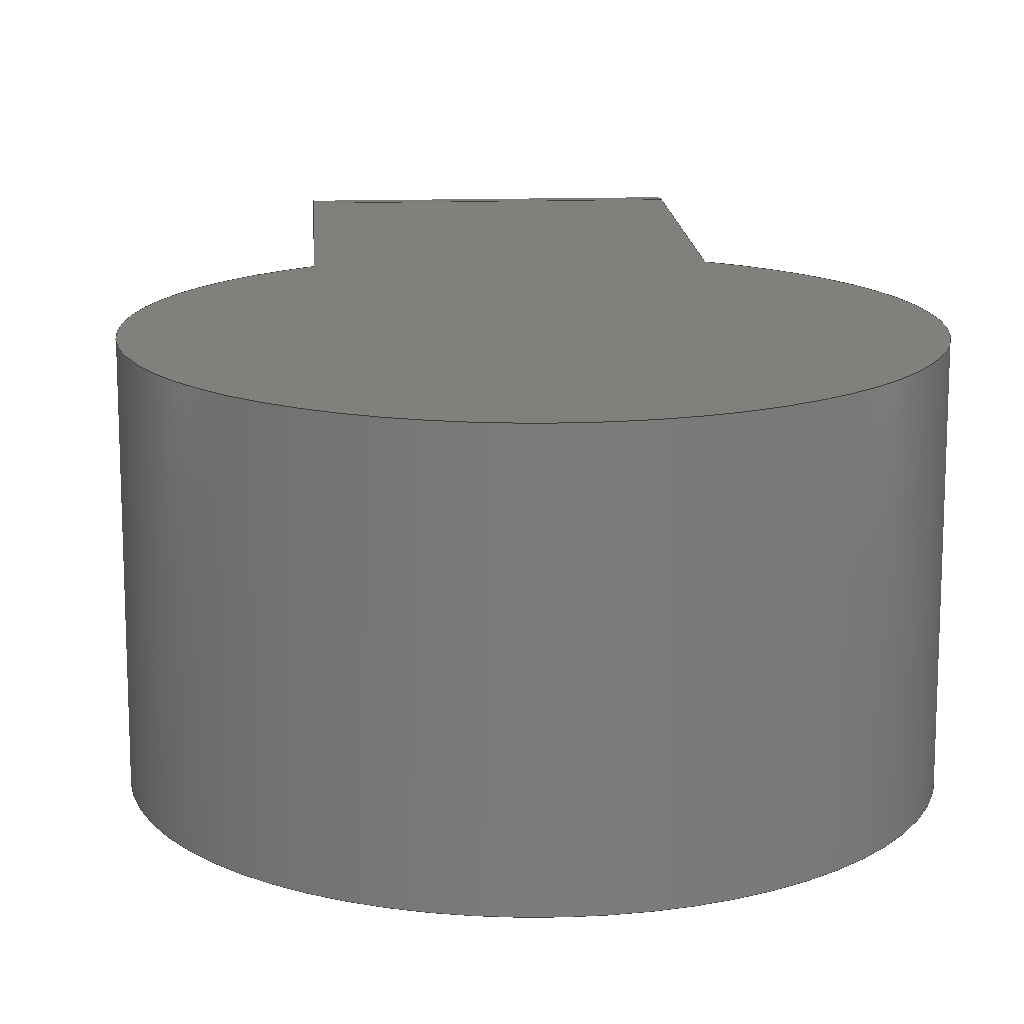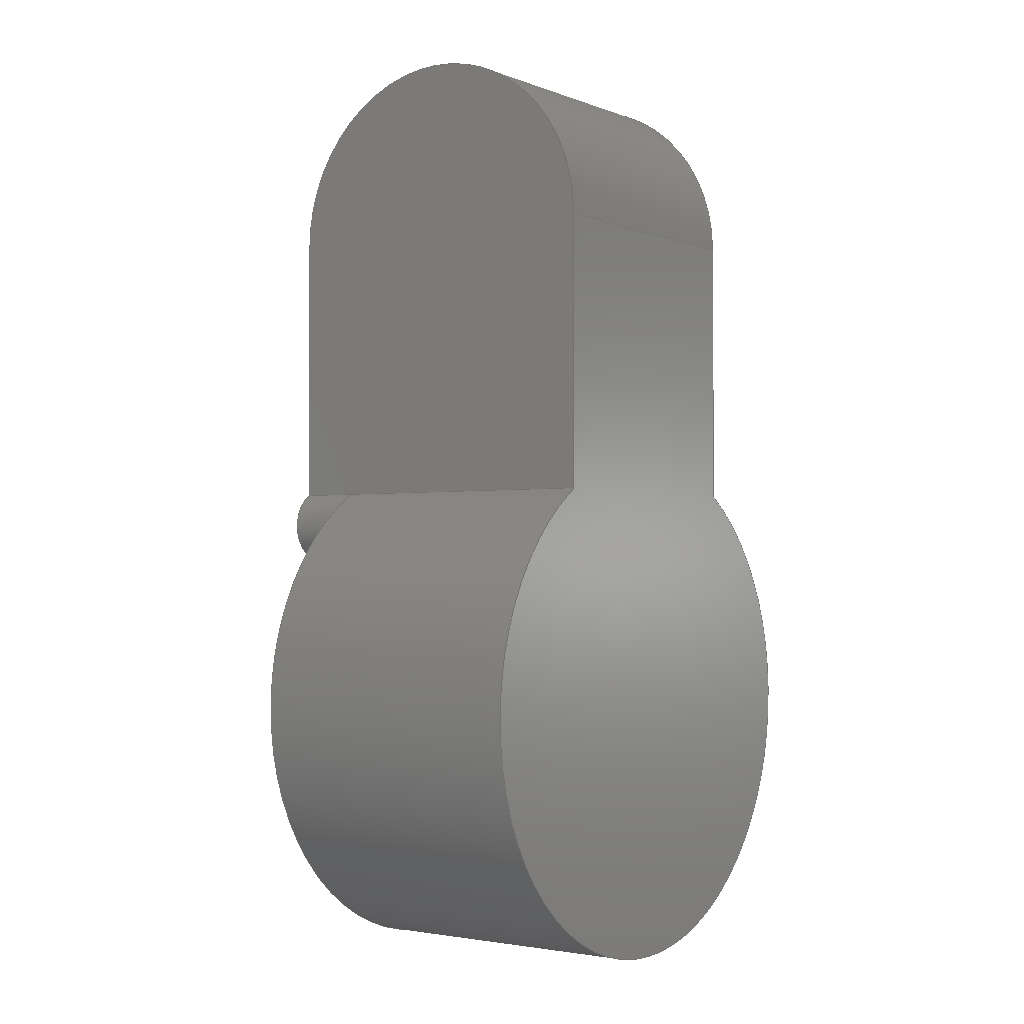
<metadata>
{"format":"step","ext":"step","renderer":"f3d","projection":"perspective","resolution":1024,"background":"white","views":[{"elev":15.0,"azim":176.3,"up":"+Y"},{"elev":-1.7,"azim":125.9,"up":"+Z"}]}
</metadata>
<code>
ISO-10303-21;
DATA;
#1=MECHANICAL_DESIGN_GEOMETRIC_PRESENTATION_REPRESENTATION('',(#4),#374);
#2=SHAPE_REPRESENTATION_RELATIONSHIP('SRR','None',#381,#3);
#3=ADVANCED_BREP_SHAPE_REPRESENTATION('',(#5),#373);
#4=STYLED_ITEM('',(#390),#5);
#5=MANIFOLD_SOLID_BREP('Solid1',#198);
#6=PLANE('',#222);
#7=PLANE('',#231);
#8=PLANE('',#233);
#9=PLANE('',#235);
#10=PLANE('',#239);
#11=PLANE('',#241);
#12=PLANE('',#242);
#13=FACE_OUTER_BOUND('',#25,.T.);
#14=FACE_OUTER_BOUND('',#26,.T.);
#15=FACE_OUTER_BOUND('',#27,.T.);
#16=FACE_OUTER_BOUND('',#28,.T.);
#17=FACE_OUTER_BOUND('',#29,.T.);
#18=FACE_OUTER_BOUND('',#30,.T.);
#19=FACE_OUTER_BOUND('',#31,.T.);
#20=FACE_OUTER_BOUND('',#32,.T.);
#21=FACE_OUTER_BOUND('',#33,.T.);
#22=FACE_OUTER_BOUND('',#34,.T.);
#23=FACE_OUTER_BOUND('',#35,.T.);
#24=FACE_OUTER_BOUND('',#36,.T.);
#25=EDGE_LOOP('',(#125,#126,#127,#128,#129));
#26=EDGE_LOOP('',(#130,#131,#132));
#27=EDGE_LOOP('',(#133,#134,#135,#136));
#28=EDGE_LOOP('',(#137,#138,#139,#140,#141));
#29=EDGE_LOOP('',(#142,#143,#144,#145));
#30=EDGE_LOOP('',(#146,#147,#148));
#31=EDGE_LOOP('',(#149,#150,#151,#152,#153,#154));
#32=EDGE_LOOP('',(#155,#156,#157,#158));
#33=EDGE_LOOP('',(#159,#160,#161,#162));
#34=EDGE_LOOP('',(#163,#164,#165,#166,#167,#168));
#35=EDGE_LOOP('',(#169,#170,#171,#172,#173,#174));
#36=EDGE_LOOP('',(#175,#176,#177,#178,#179,#180));
#37=LINE('',#318,#51);
#38=LINE('',#323,#52);
#39=LINE('',#327,#53);
#40=LINE('',#332,#54);
#41=LINE('',#338,#55);
#42=LINE('',#346,#56);
#43=LINE('',#350,#57);
#44=LINE('',#352,#58);
#45=LINE('',#353,#59);
#46=LINE('',#358,#60);
#47=LINE('',#364,#61);
#48=LINE('',#365,#62);
#49=LINE('',#367,#63);
#50=LINE('',#369,#64);
#51=VECTOR('',#250,10);
#52=VECTOR('',#255,10);
#53=VECTOR('',#260,10);
#54=VECTOR('',#265,10);
#55=VECTOR('',#272,10);
#56=VECTOR('',#283,10);
#57=VECTOR('',#288,10);
#58=VECTOR('',#289,10);
#59=VECTOR('',#290,10);
#60=VECTOR('',#295,10);
#61=VECTOR('',#302,10);
#62=VECTOR('',#303,10);
#63=VECTOR('',#306,10);
#64=VECTOR('',#309,10);
#65=CIRCLE('',#219,5.75);
#66=CIRCLE('',#220,5.75);
#67=CIRCLE('',#221,5.75);
#68=CIRCLE('',#223,39.5);
#69=CIRCLE('',#225,28);
#70=CIRCLE('',#226,28);
#71=CIRCLE('',#228,5.75);
#72=CIRCLE('',#229,5.75);
#73=CIRCLE('',#230,5.75);
#74=CIRCLE('',#232,39.5);
#75=CIRCLE('',#234,39.5);
#76=CIRCLE('',#237,26.5);
#77=CIRCLE('',#238,26.5);
#78=CIRCLE('',#240,39.5);
#79=VERTEX_POINT('',#314);
#80=VERTEX_POINT('',#315);
#81=VERTEX_POINT('',#317);
#82=VERTEX_POINT('',#319);
#83=VERTEX_POINT('',#321);
#84=VERTEX_POINT('',#325);
#85=VERTEX_POINT('',#329);
#86=VERTEX_POINT('',#331);
#87=VERTEX_POINT('',#335);
#88=VERTEX_POINT('',#337);
#89=VERTEX_POINT('',#339);
#90=VERTEX_POINT('',#345);
#91=VERTEX_POINT('',#349);
#92=VERTEX_POINT('',#351);
#93=VERTEX_POINT('',#355);
#94=VERTEX_POINT('',#357);
#95=VERTEX_POINT('',#361);
#96=VERTEX_POINT('',#362);
#97=EDGE_CURVE('',#79,#80,#65,.T.);
#98=EDGE_CURVE('',#80,#81,#37,.T.);
#99=EDGE_CURVE('',#82,#81,#66,.T.);
#100=EDGE_CURVE('',#83,#82,#67,.T.);
#101=EDGE_CURVE('',#79,#83,#38,.T.);
#102=EDGE_CURVE('',#82,#84,#68,.T.);
#103=EDGE_CURVE('',#84,#83,#39,.T.);
#104=EDGE_CURVE('',#80,#85,#69,.T.);
#105=EDGE_CURVE('',#85,#86,#40,.T.);
#106=EDGE_CURVE('',#81,#86,#70,.T.);
#107=EDGE_CURVE('',#85,#87,#71,.T.);
#108=EDGE_CURVE('',#87,#88,#41,.T.);
#109=EDGE_CURVE('',#89,#88,#72,.T.);
#110=EDGE_CURVE('',#86,#89,#73,.T.);
#111=EDGE_CURVE('',#89,#82,#74,.T.);
#112=EDGE_CURVE('',#88,#90,#42,.T.);
#113=EDGE_CURVE('',#90,#89,#75,.T.);
#114=EDGE_CURVE('',#91,#79,#43,.T.);
#115=EDGE_CURVE('',#92,#91,#44,.T.);
#116=EDGE_CURVE('',#87,#92,#45,.T.);
#117=EDGE_CURVE('',#93,#91,#76,.T.);
#118=EDGE_CURVE('',#93,#94,#46,.T.);
#119=EDGE_CURVE('',#92,#94,#77,.T.);
#120=EDGE_CURVE('',#95,#96,#78,.T.);
#121=EDGE_CURVE('',#94,#95,#47,.T.);
#122=EDGE_CURVE('',#96,#93,#48,.T.);
#123=EDGE_CURVE('',#84,#96,#49,.T.);
#124=EDGE_CURVE('',#95,#90,#50,.T.);
#125=ORIENTED_EDGE('',*,*,#97,.T.);
#126=ORIENTED_EDGE('',*,*,#98,.T.);
#127=ORIENTED_EDGE('',*,*,#99,.F.);
#128=ORIENTED_EDGE('',*,*,#100,.F.);
#129=ORIENTED_EDGE('',*,*,#101,.F.);
#130=ORIENTED_EDGE('',*,*,#100,.T.);
#131=ORIENTED_EDGE('',*,*,#102,.T.);
#132=ORIENTED_EDGE('',*,*,#103,.T.);
#133=ORIENTED_EDGE('',*,*,#104,.T.);
#134=ORIENTED_EDGE('',*,*,#105,.T.);
#135=ORIENTED_EDGE('',*,*,#106,.F.);
#136=ORIENTED_EDGE('',*,*,#98,.F.);
#137=ORIENTED_EDGE('',*,*,#107,.T.);
#138=ORIENTED_EDGE('',*,*,#108,.T.);
#139=ORIENTED_EDGE('',*,*,#109,.F.);
#140=ORIENTED_EDGE('',*,*,#110,.F.);
#141=ORIENTED_EDGE('',*,*,#105,.F.);
#142=ORIENTED_EDGE('',*,*,#110,.T.);
#143=ORIENTED_EDGE('',*,*,#111,.T.);
#144=ORIENTED_EDGE('',*,*,#99,.T.);
#145=ORIENTED_EDGE('',*,*,#106,.T.);
#146=ORIENTED_EDGE('',*,*,#112,.T.);
#147=ORIENTED_EDGE('',*,*,#113,.T.);
#148=ORIENTED_EDGE('',*,*,#109,.T.);
#149=ORIENTED_EDGE('',*,*,#114,.F.);
#150=ORIENTED_EDGE('',*,*,#115,.F.);
#151=ORIENTED_EDGE('',*,*,#116,.F.);
#152=ORIENTED_EDGE('',*,*,#107,.F.);
#153=ORIENTED_EDGE('',*,*,#104,.F.);
#154=ORIENTED_EDGE('',*,*,#97,.F.);
#155=ORIENTED_EDGE('',*,*,#117,.F.);
#156=ORIENTED_EDGE('',*,*,#118,.T.);
#157=ORIENTED_EDGE('',*,*,#119,.F.);
#158=ORIENTED_EDGE('',*,*,#115,.T.);
#159=ORIENTED_EDGE('',*,*,#120,.F.);
#160=ORIENTED_EDGE('',*,*,#121,.F.);
#161=ORIENTED_EDGE('',*,*,#118,.F.);
#162=ORIENTED_EDGE('',*,*,#122,.F.);
#163=ORIENTED_EDGE('',*,*,#114,.T.);
#164=ORIENTED_EDGE('',*,*,#101,.T.);
#165=ORIENTED_EDGE('',*,*,#103,.F.);
#166=ORIENTED_EDGE('',*,*,#123,.T.);
#167=ORIENTED_EDGE('',*,*,#122,.T.);
#168=ORIENTED_EDGE('',*,*,#117,.T.);
#169=ORIENTED_EDGE('',*,*,#116,.T.);
#170=ORIENTED_EDGE('',*,*,#119,.T.);
#171=ORIENTED_EDGE('',*,*,#121,.T.);
#172=ORIENTED_EDGE('',*,*,#124,.T.);
#173=ORIENTED_EDGE('',*,*,#112,.F.);
#174=ORIENTED_EDGE('',*,*,#108,.F.);
#175=ORIENTED_EDGE('',*,*,#102,.F.);
#176=ORIENTED_EDGE('',*,*,#111,.F.);
#177=ORIENTED_EDGE('',*,*,#113,.F.);
#178=ORIENTED_EDGE('',*,*,#124,.F.);
#179=ORIENTED_EDGE('',*,*,#120,.T.);
#180=ORIENTED_EDGE('',*,*,#123,.F.);
#181=CYLINDRICAL_SURFACE('',#218,5.75);
#182=CYLINDRICAL_SURFACE('',#224,28);
#183=CYLINDRICAL_SURFACE('',#227,5.75);
#184=CYLINDRICAL_SURFACE('',#236,26.5);
#185=CYLINDRICAL_SURFACE('',#243,39.5);
#186=ADVANCED_FACE('',(#13),#181,.T.);
#187=ADVANCED_FACE('',(#14),#6,.F.);
#188=ADVANCED_FACE('',(#15),#182,.F.);
#189=ADVANCED_FACE('',(#16),#183,.T.);
#190=ADVANCED_FACE('',(#17),#7,.F.);
#191=ADVANCED_FACE('',(#18),#8,.F.);
#192=ADVANCED_FACE('',(#19),#9,.F.);
#193=ADVANCED_FACE('',(#20),#184,.T.);
#194=ADVANCED_FACE('',(#21),#10,.T.);
#195=ADVANCED_FACE('',(#22),#11,.F.);
#196=ADVANCED_FACE('',(#23),#12,.F.);
#197=ADVANCED_FACE('',(#24),#185,.T.);
#198=CLOSED_SHELL('',(#186,#187,#188,#189,#190,#191,#192,#193,#194,#195,
#196,#197));
#199=DERIVED_UNIT_ELEMENT(#201,1);
#200=DERIVED_UNIT_ELEMENT(#376,3);
#201=(
MASS_UNIT()
NAMED_UNIT(*)
SI_UNIT($,.GRAM.)
);
#202=DERIVED_UNIT((#199,#200));
#203=MEASURE_REPRESENTATION_ITEM('density measure',
POSITIVE_RATIO_MEASURE(1),#202);
#204=PROPERTY_DEFINITION_REPRESENTATION(#209,#206);
#205=PROPERTY_DEFINITION_REPRESENTATION(#210,#207);
#206=REPRESENTATION('material name',(#208),#373);
#207=REPRESENTATION('density',(#203),#373);
#208=DESCRIPTIVE_REPRESENTATION_ITEM('Generic','Generic');
#209=PROPERTY_DEFINITION('material property','material name',#383);
#210=PROPERTY_DEFINITION('material property','density of part',#383);
#211=DATE_TIME_ROLE('creation_date');
#212=APPLIED_DATE_AND_TIME_ASSIGNMENT(#213,#211,(#383));
#213=DATE_AND_TIME(#214,#215);
#214=CALENDAR_DATE(2021,21,1);
#215=LOCAL_TIME(15,20,34,#216);
#216=COORDINATED_UNIVERSAL_TIME_OFFSET(0,0,.BEHIND.);
#217=AXIS2_PLACEMENT_3D('placement',#312,#244,#245);
#218=AXIS2_PLACEMENT_3D('',#313,#246,#247);
#219=AXIS2_PLACEMENT_3D('',#316,#248,#249);
#220=AXIS2_PLACEMENT_3D('',#320,#251,#252);
#221=AXIS2_PLACEMENT_3D('',#322,#253,#254);
#222=AXIS2_PLACEMENT_3D('',#324,#256,#257);
#223=AXIS2_PLACEMENT_3D('',#326,#258,#259);
#224=AXIS2_PLACEMENT_3D('',#328,#261,#262);
#225=AXIS2_PLACEMENT_3D('',#330,#263,#264);
#226=AXIS2_PLACEMENT_3D('',#333,#266,#267);
#227=AXIS2_PLACEMENT_3D('',#334,#268,#269);
#228=AXIS2_PLACEMENT_3D('',#336,#270,#271);
#229=AXIS2_PLACEMENT_3D('',#340,#273,#274);
#230=AXIS2_PLACEMENT_3D('',#341,#275,#276);
#231=AXIS2_PLACEMENT_3D('',#342,#277,#278);
#232=AXIS2_PLACEMENT_3D('',#343,#279,#280);
#233=AXIS2_PLACEMENT_3D('',#344,#281,#282);
#234=AXIS2_PLACEMENT_3D('',#347,#284,#285);
#235=AXIS2_PLACEMENT_3D('',#348,#286,#287);
#236=AXIS2_PLACEMENT_3D('',#354,#291,#292);
#237=AXIS2_PLACEMENT_3D('',#356,#293,#294);
#238=AXIS2_PLACEMENT_3D('',#359,#296,#297);
#239=AXIS2_PLACEMENT_3D('',#360,#298,#299);
#240=AXIS2_PLACEMENT_3D('',#363,#300,#301);
#241=AXIS2_PLACEMENT_3D('',#366,#304,#305);
#242=AXIS2_PLACEMENT_3D('',#368,#307,#308);
#243=AXIS2_PLACEMENT_3D('',#370,#310,#311);
#244=DIRECTION('axis',(0,0,1));
#245=DIRECTION('refdir',(1,0,0));
#246=DIRECTION('center_axis',(0,-1,0));
#247=DIRECTION('ref_axis',(0.8577,0,-0.5142));
#248=DIRECTION('center_axis',(0,1,0));
#249=DIRECTION('ref_axis',(-1,0,0));
#250=DIRECTION('',(0,1,0));
#251=DIRECTION('center_axis',(0,1,0));
#252=DIRECTION('ref_axis',(-1,0,0));
#253=DIRECTION('center_axis',(0,1,0));
#254=DIRECTION('ref_axis',(-1,0,0));
#255=DIRECTION('',(0,1,0));
#256=DIRECTION('center_axis',(0,1,0));
#257=DIRECTION('ref_axis',(0,0,1));
#258=DIRECTION('center_axis',(0,-1,0));
#259=DIRECTION('ref_axis',(-1,0,0));
#260=DIRECTION('',(4.527e-12,0,-1));
#261=DIRECTION('center_axis',(0,-1,0));
#262=DIRECTION('ref_axis',(1,0,0));
#263=DIRECTION('center_axis',(0,-1,0));
#264=DIRECTION('ref_axis',(1,0,0));
#265=DIRECTION('',(0,1,0));
#266=DIRECTION('center_axis',(0,-1,0));
#267=DIRECTION('ref_axis',(1,0,0));
#268=DIRECTION('center_axis',(0,-1,0));
#269=DIRECTION('ref_axis',(-1,0,0));
#270=DIRECTION('center_axis',(0,1,0));
#271=DIRECTION('ref_axis',(-1,0,0));
#272=DIRECTION('',(0,1,0));
#273=DIRECTION('center_axis',(0,1,0));
#274=DIRECTION('ref_axis',(-1,0,0));
#275=DIRECTION('center_axis',(0,1,0));
#276=DIRECTION('ref_axis',(-1,0,0));
#277=DIRECTION('center_axis',(0,1,0));
#278=DIRECTION('ref_axis',(0,0,1));
#279=DIRECTION('center_axis',(0,-1,0));
#280=DIRECTION('ref_axis',(-1,0,0));
#281=DIRECTION('center_axis',(0,1,0));
#282=DIRECTION('ref_axis',(0,0,1));
#283=DIRECTION('',(0,0,1));
#284=DIRECTION('center_axis',(0,-1,0));
#285=DIRECTION('ref_axis',(-1,0,0));
#286=DIRECTION('center_axis',(0,1,0));
#287=DIRECTION('ref_axis',(0,0,1));
#288=DIRECTION('',(-3.553e-16,0,-1));
#289=DIRECTION('',(1,0,9.504e-32));
#290=DIRECTION('',(0,0,1));
#291=DIRECTION('center_axis',(-1,0,0));
#292=DIRECTION('ref_axis',(0,-1,0));
#293=DIRECTION('center_axis',(1,0,-3.553e-16));
#294=DIRECTION('ref_axis',(0,-1,0));
#295=DIRECTION('',(-1,0,-9.504e-32));
#296=DIRECTION('center_axis',(-1,0,0));
#297=DIRECTION('ref_axis',(0,-1,0));
#298=DIRECTION('center_axis',(0,1,0));
#299=DIRECTION('ref_axis',(0,0,1));
#300=DIRECTION('center_axis',(0,-1,0));
#301=DIRECTION('ref_axis',(-1,0,0));
#302=DIRECTION('',(-4.286e-16,0,-1));
#303=DIRECTION('',(3.553e-16,0,1));
#304=DIRECTION('center_axis',(-1,0,3.553e-16));
#305=DIRECTION('ref_axis',(-3.553e-16,0,-1));
#306=DIRECTION('',(0,1,0));
#307=DIRECTION('center_axis',(1,0,-4.286e-16));
#308=DIRECTION('ref_axis',(4.286e-16,0,1));
#309=DIRECTION('',(0,-1,0));
#310=DIRECTION('center_axis',(0,1,0));
#311=DIRECTION('ref_axis',(1.837e-16,0,-1));
#312=CARTESIAN_POINT('',(0,0,0));
#313=CARTESIAN_POINT('Origin',(38.63,-26.5,-46.38));
#314=CARTESIAN_POINT('',(41.5,-26.5,-41.39));
#315=CARTESIAN_POINT('',(35.59,-26.5,-51.25));
#316=CARTESIAN_POINT('Origin',(38.63,-26.5,-46.38));
#317=CARTESIAN_POINT('',(35.59,-17.5,-51.25));
#318=CARTESIAN_POINT('',(35.59,-26.5,-51.25));
#319=CARTESIAN_POINT('',(41.68,-17.5,-41.5));
#320=CARTESIAN_POINT('Origin',(38.63,-17.5,-46.38));
#321=CARTESIAN_POINT('',(41.5,-17.5,-41.39));
#322=CARTESIAN_POINT('Origin',(38.63,-17.5,-46.38));
#323=CARTESIAN_POINT('',(41.5,-26.5,-41.39));
#324=CARTESIAN_POINT('Origin',(41.59,-17.5,-41.45));
#325=CARTESIAN_POINT('',(41.5,-17.5,-41.39));
#326=CARTESIAN_POINT('Origin',(20.75,-17.5,-75));
#327=CARTESIAN_POINT('',(41.5,-17.5,-41.39));
#328=CARTESIAN_POINT('Origin',(20.75,-26.5,-75));
#329=CARTESIAN_POINT('',(5.912,-26.5,-51.25));
#330=CARTESIAN_POINT('Origin',(20.75,-26.5,-75));
#331=CARTESIAN_POINT('',(5.912,-17.5,-51.25));
#332=CARTESIAN_POINT('',(5.912,-26.5,-51.25));
#333=CARTESIAN_POINT('Origin',(20.75,-17.5,-75));
#334=CARTESIAN_POINT('Origin',(2.865,-26.5,-46.38));
#335=CARTESIAN_POINT('',(-1.776e-14,-26.5,-41.39));
#336=CARTESIAN_POINT('Origin',(2.865,-26.5,-46.38));
#337=CARTESIAN_POINT('',(-1.776e-14,-17.5,-41.39));
#338=CARTESIAN_POINT('',(-1.776e-14,-26.5,-41.39));
#339=CARTESIAN_POINT('',(-0.1818,-17.5,-41.5));
#340=CARTESIAN_POINT('Origin',(2.865,-17.5,-46.38));
#341=CARTESIAN_POINT('Origin',(2.865,-17.5,-46.38));
#342=CARTESIAN_POINT('Origin',(20.75,-17.5,-78));
#343=CARTESIAN_POINT('Origin',(20.75,-17.5,-75));
#344=CARTESIAN_POINT('Origin',(-0.09091,-17.5,-41.45));
#345=CARTESIAN_POINT('',(-1.776e-14,-17.5,-41.39));
#346=CARTESIAN_POINT('',(-1.776e-14,-17.5,-41.39));
#347=CARTESIAN_POINT('Origin',(20.75,-17.5,-75));
#348=CARTESIAN_POINT('Origin',(20.75,-26.5,-57.25));
#349=CARTESIAN_POINT('',(41.5,-26.5,0));
#350=CARTESIAN_POINT('',(41.5,-26.5,3.944e-30));
#351=CARTESIAN_POINT('',(0,-26.5,0));
#352=CARTESIAN_POINT('',(0,-26.5,0));
#353=CARTESIAN_POINT('',(-1.776e-14,-26.5,-49.32));
#354=CARTESIAN_POINT('Origin',(0,0,0));
#355=CARTESIAN_POINT('',(41.5,26.5,0));
#356=CARTESIAN_POINT('Origin',(41.5,0,0));
#357=CARTESIAN_POINT('',(0,26.5,0));
#358=CARTESIAN_POINT('',(0,26.5,0));
#359=CARTESIAN_POINT('Origin',(0,0,0));
#360=CARTESIAN_POINT('Origin',(20.75,26.5,-57.25));
#361=CARTESIAN_POINT('',(-1.776e-14,26.5,-41.39));
#362=CARTESIAN_POINT('',(41.5,26.5,-41.39));
#363=CARTESIAN_POINT('Origin',(20.75,26.5,-75));
#364=CARTESIAN_POINT('',(-3.215e-14,26.5,-75));
#365=CARTESIAN_POINT('',(41.5,26.5,3.944e-30));
#366=CARTESIAN_POINT('Origin',(41.5,0,3.944e-30));
#367=CARTESIAN_POINT('',(41.5,0,-41.39));
#368=CARTESIAN_POINT('Origin',(-1.774e-14,0,-41.39));
#369=CARTESIAN_POINT('',(-1.776e-14,0,-41.39));
#370=CARTESIAN_POINT('Origin',(20.75,0,-75));
#371=UNCERTAINTY_MEASURE_WITH_UNIT(LENGTH_MEASURE(0.01),#375,
'DISTANCE_ACCURACY_VALUE',
'Maximum model space distance between geometric entities at asserted c
onnectivities');
#372=UNCERTAINTY_MEASURE_WITH_UNIT(LENGTH_MEASURE(0.01),#375,
'DISTANCE_ACCURACY_VALUE',
'Maximum model space distance between geometric entities at asserted c
onnectivities');
#373=(
GEOMETRIC_REPRESENTATION_CONTEXT(3)
GLOBAL_UNCERTAINTY_ASSIGNED_CONTEXT((#371))
GLOBAL_UNIT_ASSIGNED_CONTEXT((#375,#377,#378))
REPRESENTATION_CONTEXT('','3D')
);
#374=(
GEOMETRIC_REPRESENTATION_CONTEXT(3)
GLOBAL_UNCERTAINTY_ASSIGNED_CONTEXT((#372))
GLOBAL_UNIT_ASSIGNED_CONTEXT((#375,#377,#378))
REPRESENTATION_CONTEXT('','3D')
);
#375=(
LENGTH_UNIT()
NAMED_UNIT(*)
SI_UNIT(.MILLI.,.METRE.)
);
#376=(
LENGTH_UNIT()
NAMED_UNIT(*)
SI_UNIT(.CENTI.,.METRE.)
);
#377=(
NAMED_UNIT(*)
PLANE_ANGLE_UNIT()
SI_UNIT($,.RADIAN.)
);
#378=(
NAMED_UNIT(*)
SI_UNIT($,.STERADIAN.)
SOLID_ANGLE_UNIT()
);
#379=SHAPE_DEFINITION_REPRESENTATION(#380,#381);
#380=PRODUCT_DEFINITION_SHAPE('',$,#383);
#381=SHAPE_REPRESENTATION('',(#217),#373);
#382=PRODUCT_DEFINITION_CONTEXT('part definition',#387,'design');
#383=PRODUCT_DEFINITION('hip_back_mirror','hip_back_mirror',#384,#382);
#384=PRODUCT_DEFINITION_FORMATION('',$,#389);
#385=PRODUCT_RELATED_PRODUCT_CATEGORY('hip_back_mirror',
'hip_back_mirror',(#389));
#386=APPLICATION_PROTOCOL_DEFINITION('international standard',
'automotive_design',2009,#387);
#387=APPLICATION_CONTEXT(
'Core Data for Automotive Mechanical Design Process');
#388=PRODUCT_CONTEXT('part definition',#387,'mechanical');
#389=PRODUCT('hip_back_mirror','hip_back_mirror',$,(#388));
#390=PRESENTATION_STYLE_ASSIGNMENT((#391));
#391=SURFACE_STYLE_USAGE(.BOTH.,#394);
#392=SURFACE_STYLE_RENDERING_WITH_PROPERTIES($,#398,(#393));
#393=SURFACE_STYLE_TRANSPARENT(0);
#394=SURFACE_SIDE_STYLE('',(#395,#392));
#395=SURFACE_STYLE_FILL_AREA(#396);
#396=FILL_AREA_STYLE('',(#397));
#397=FILL_AREA_STYLE_COLOUR('',#398);
#398=COLOUR_RGB('',0.749,0.749,0.749);
ENDSEC;
END-ISO-10303-21;

</code>
